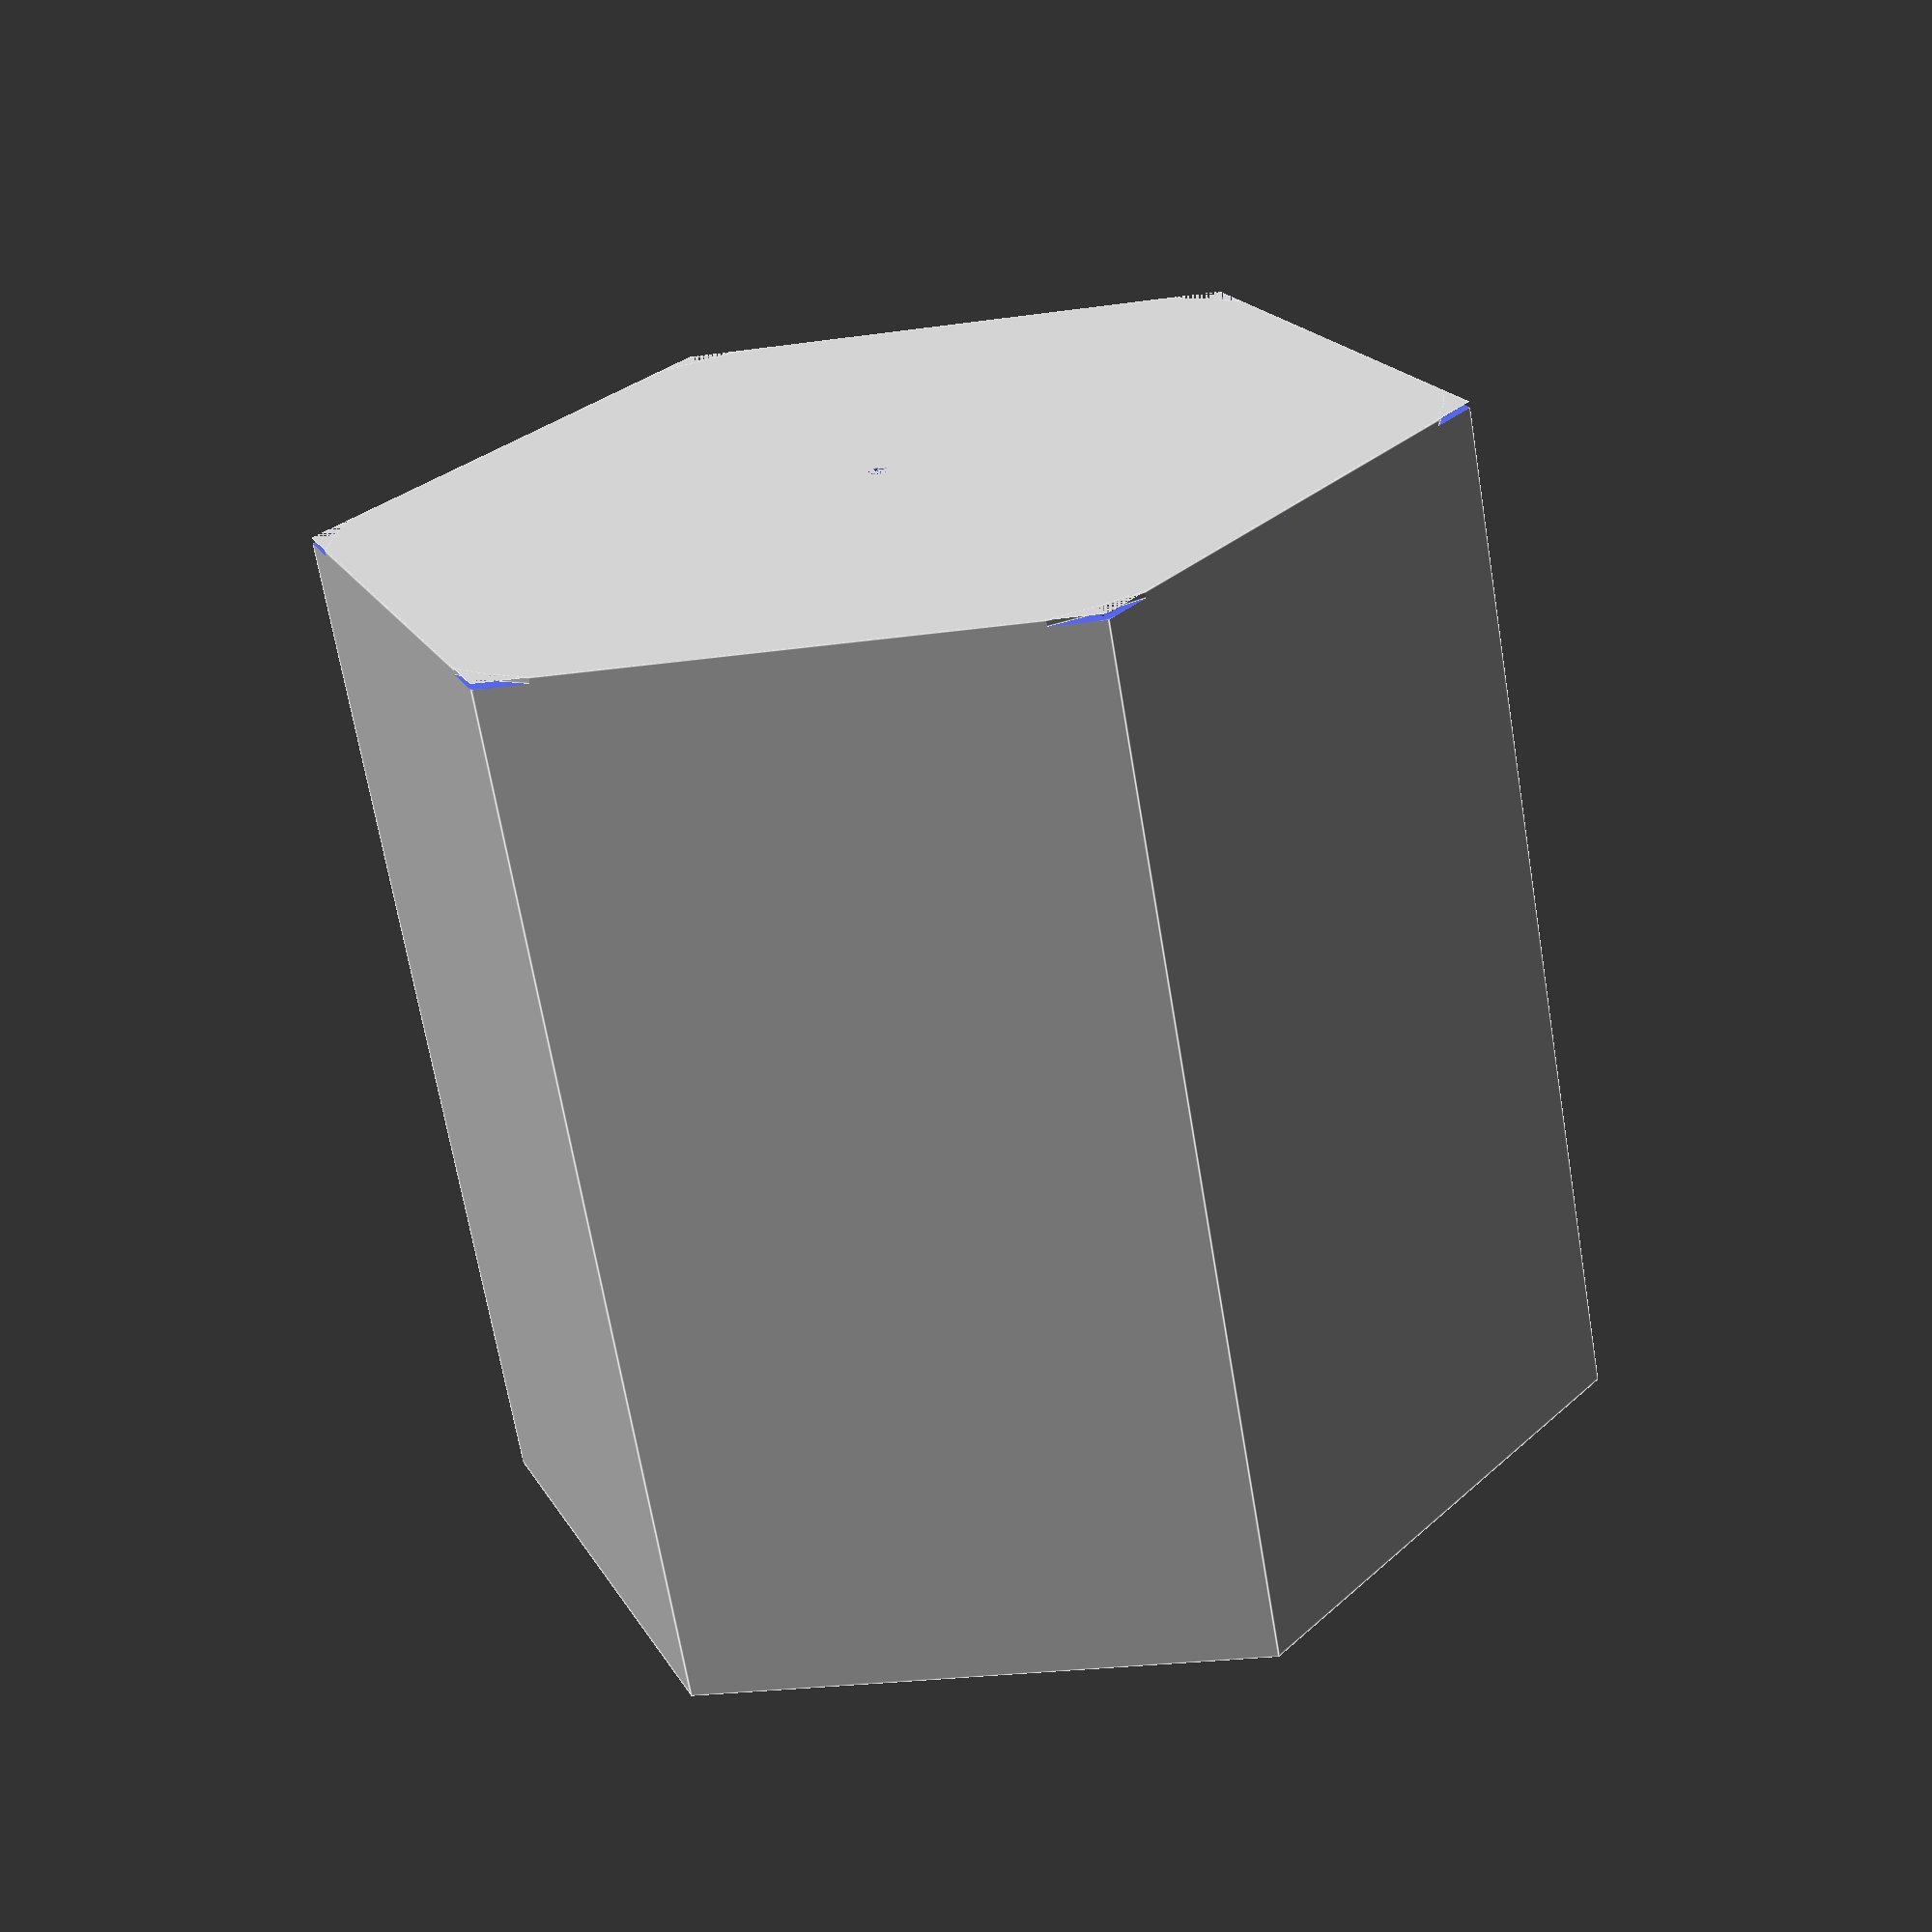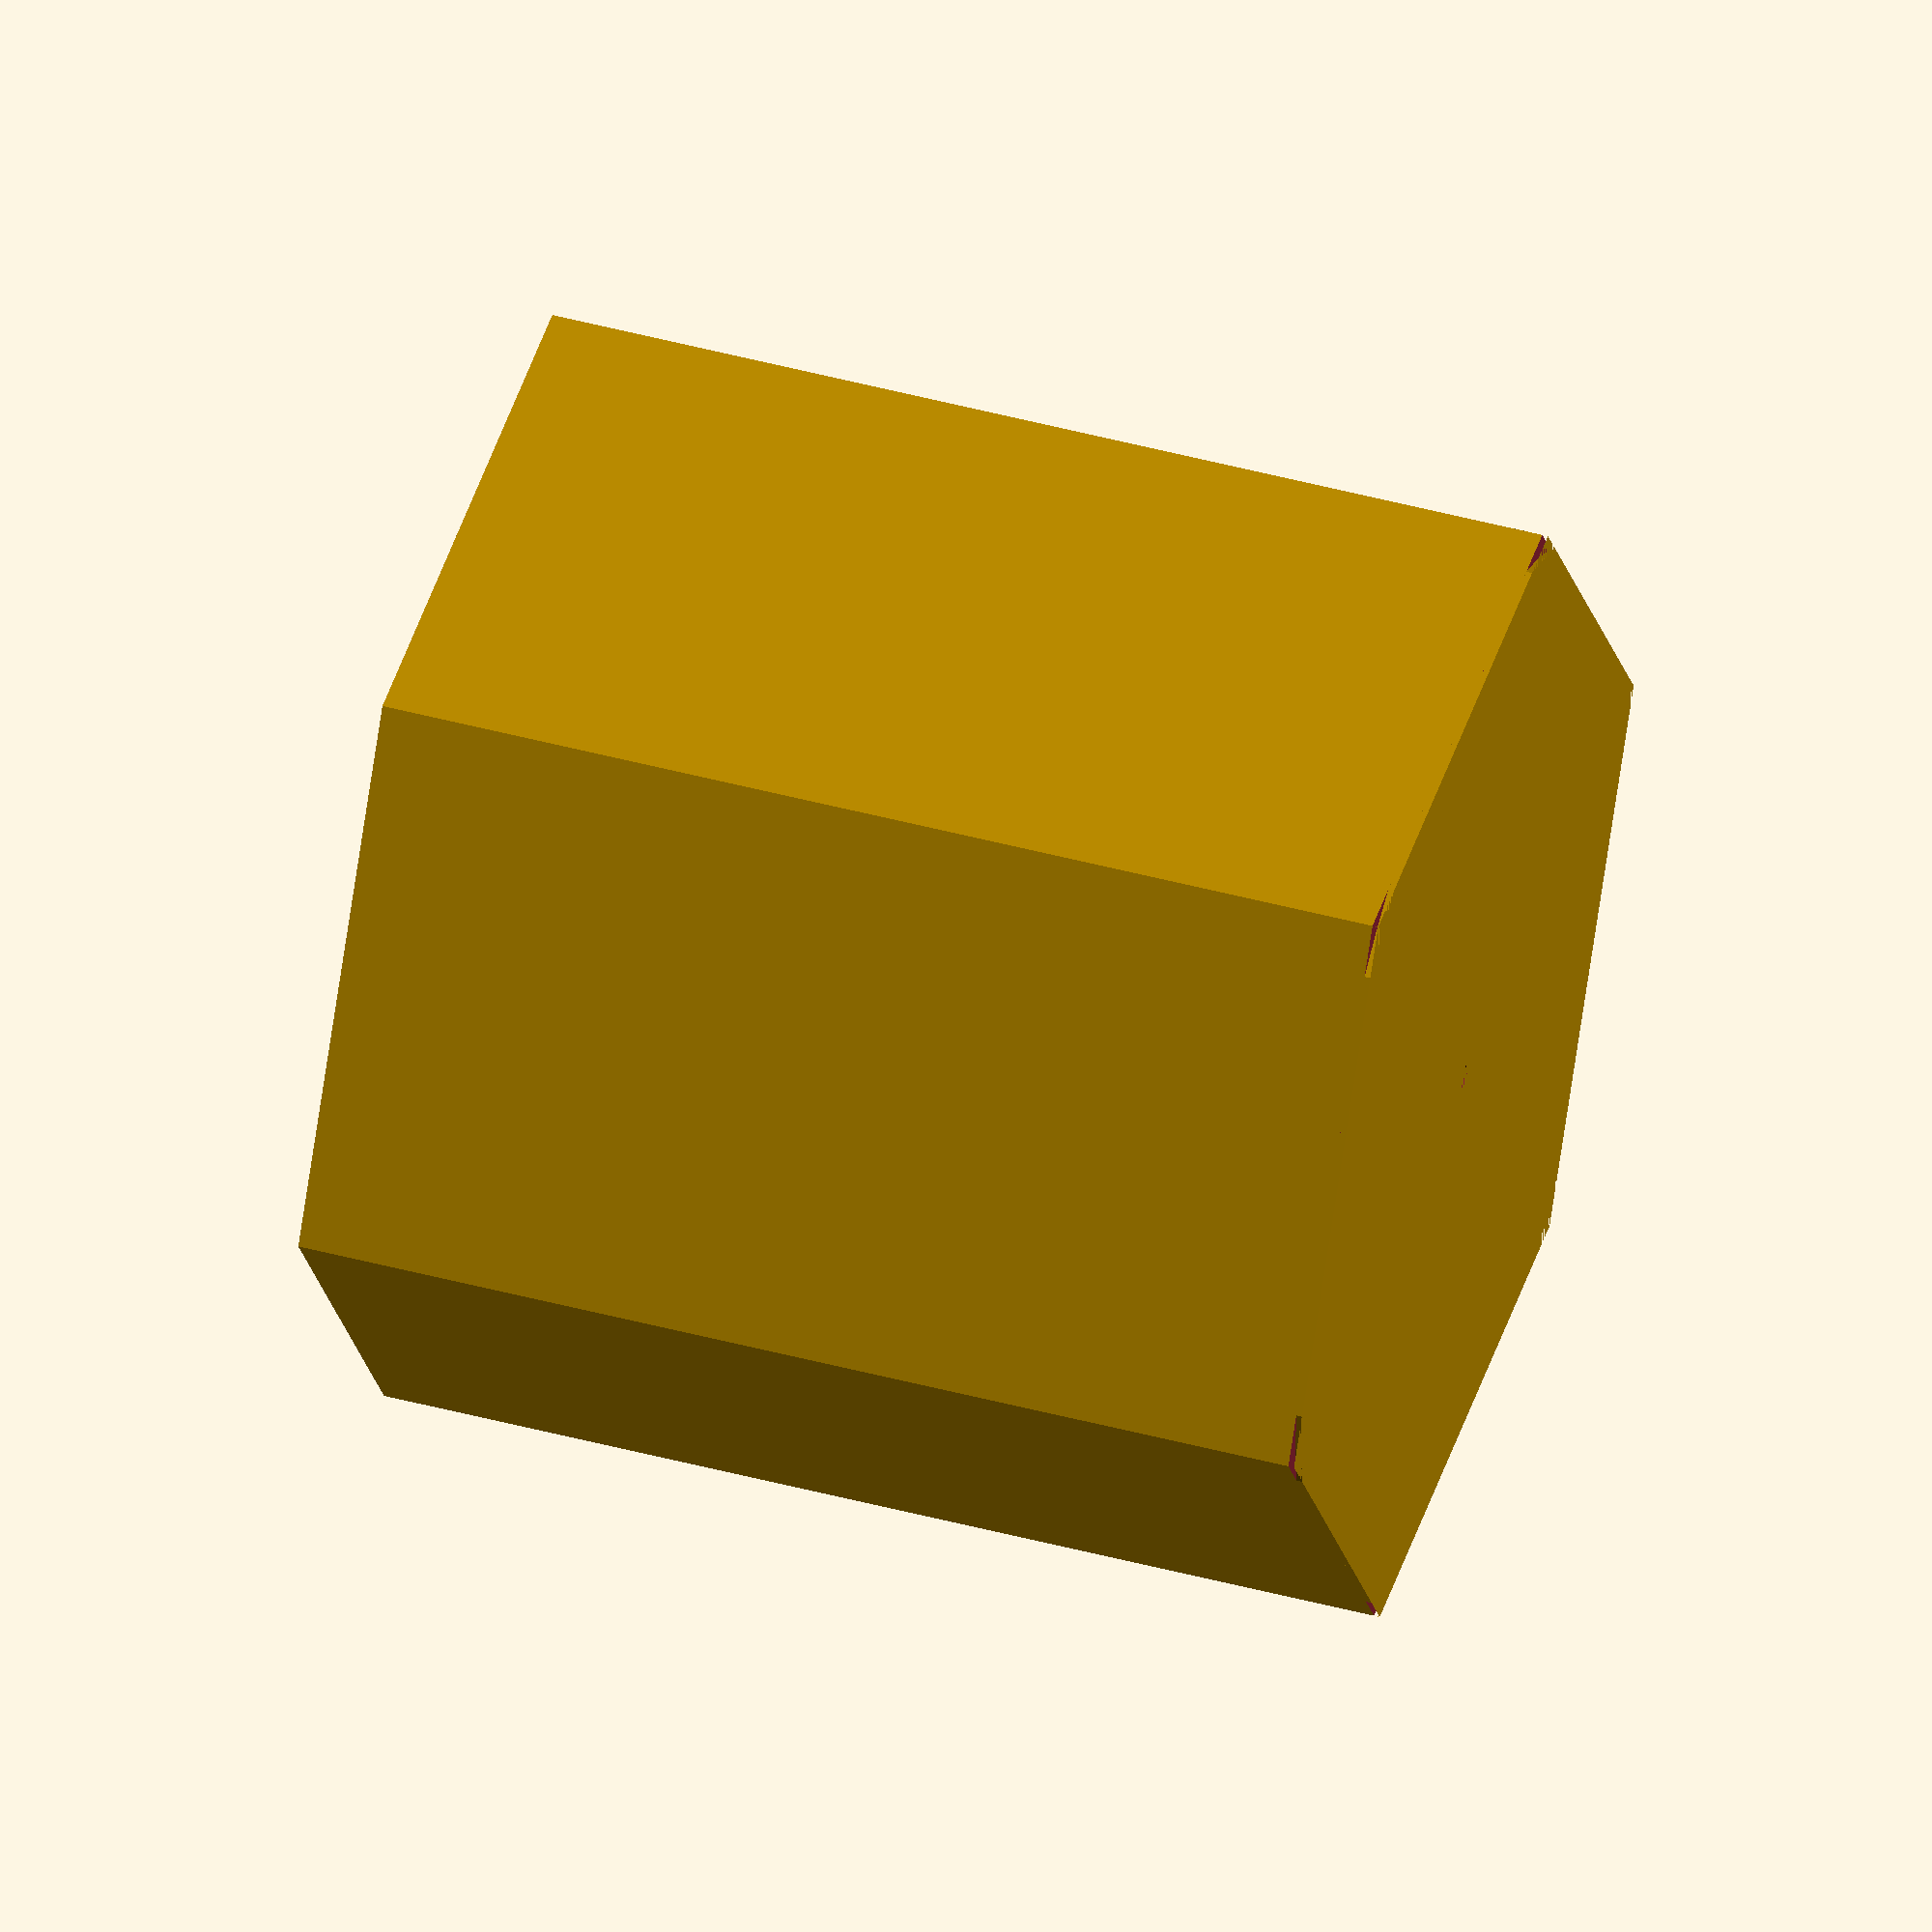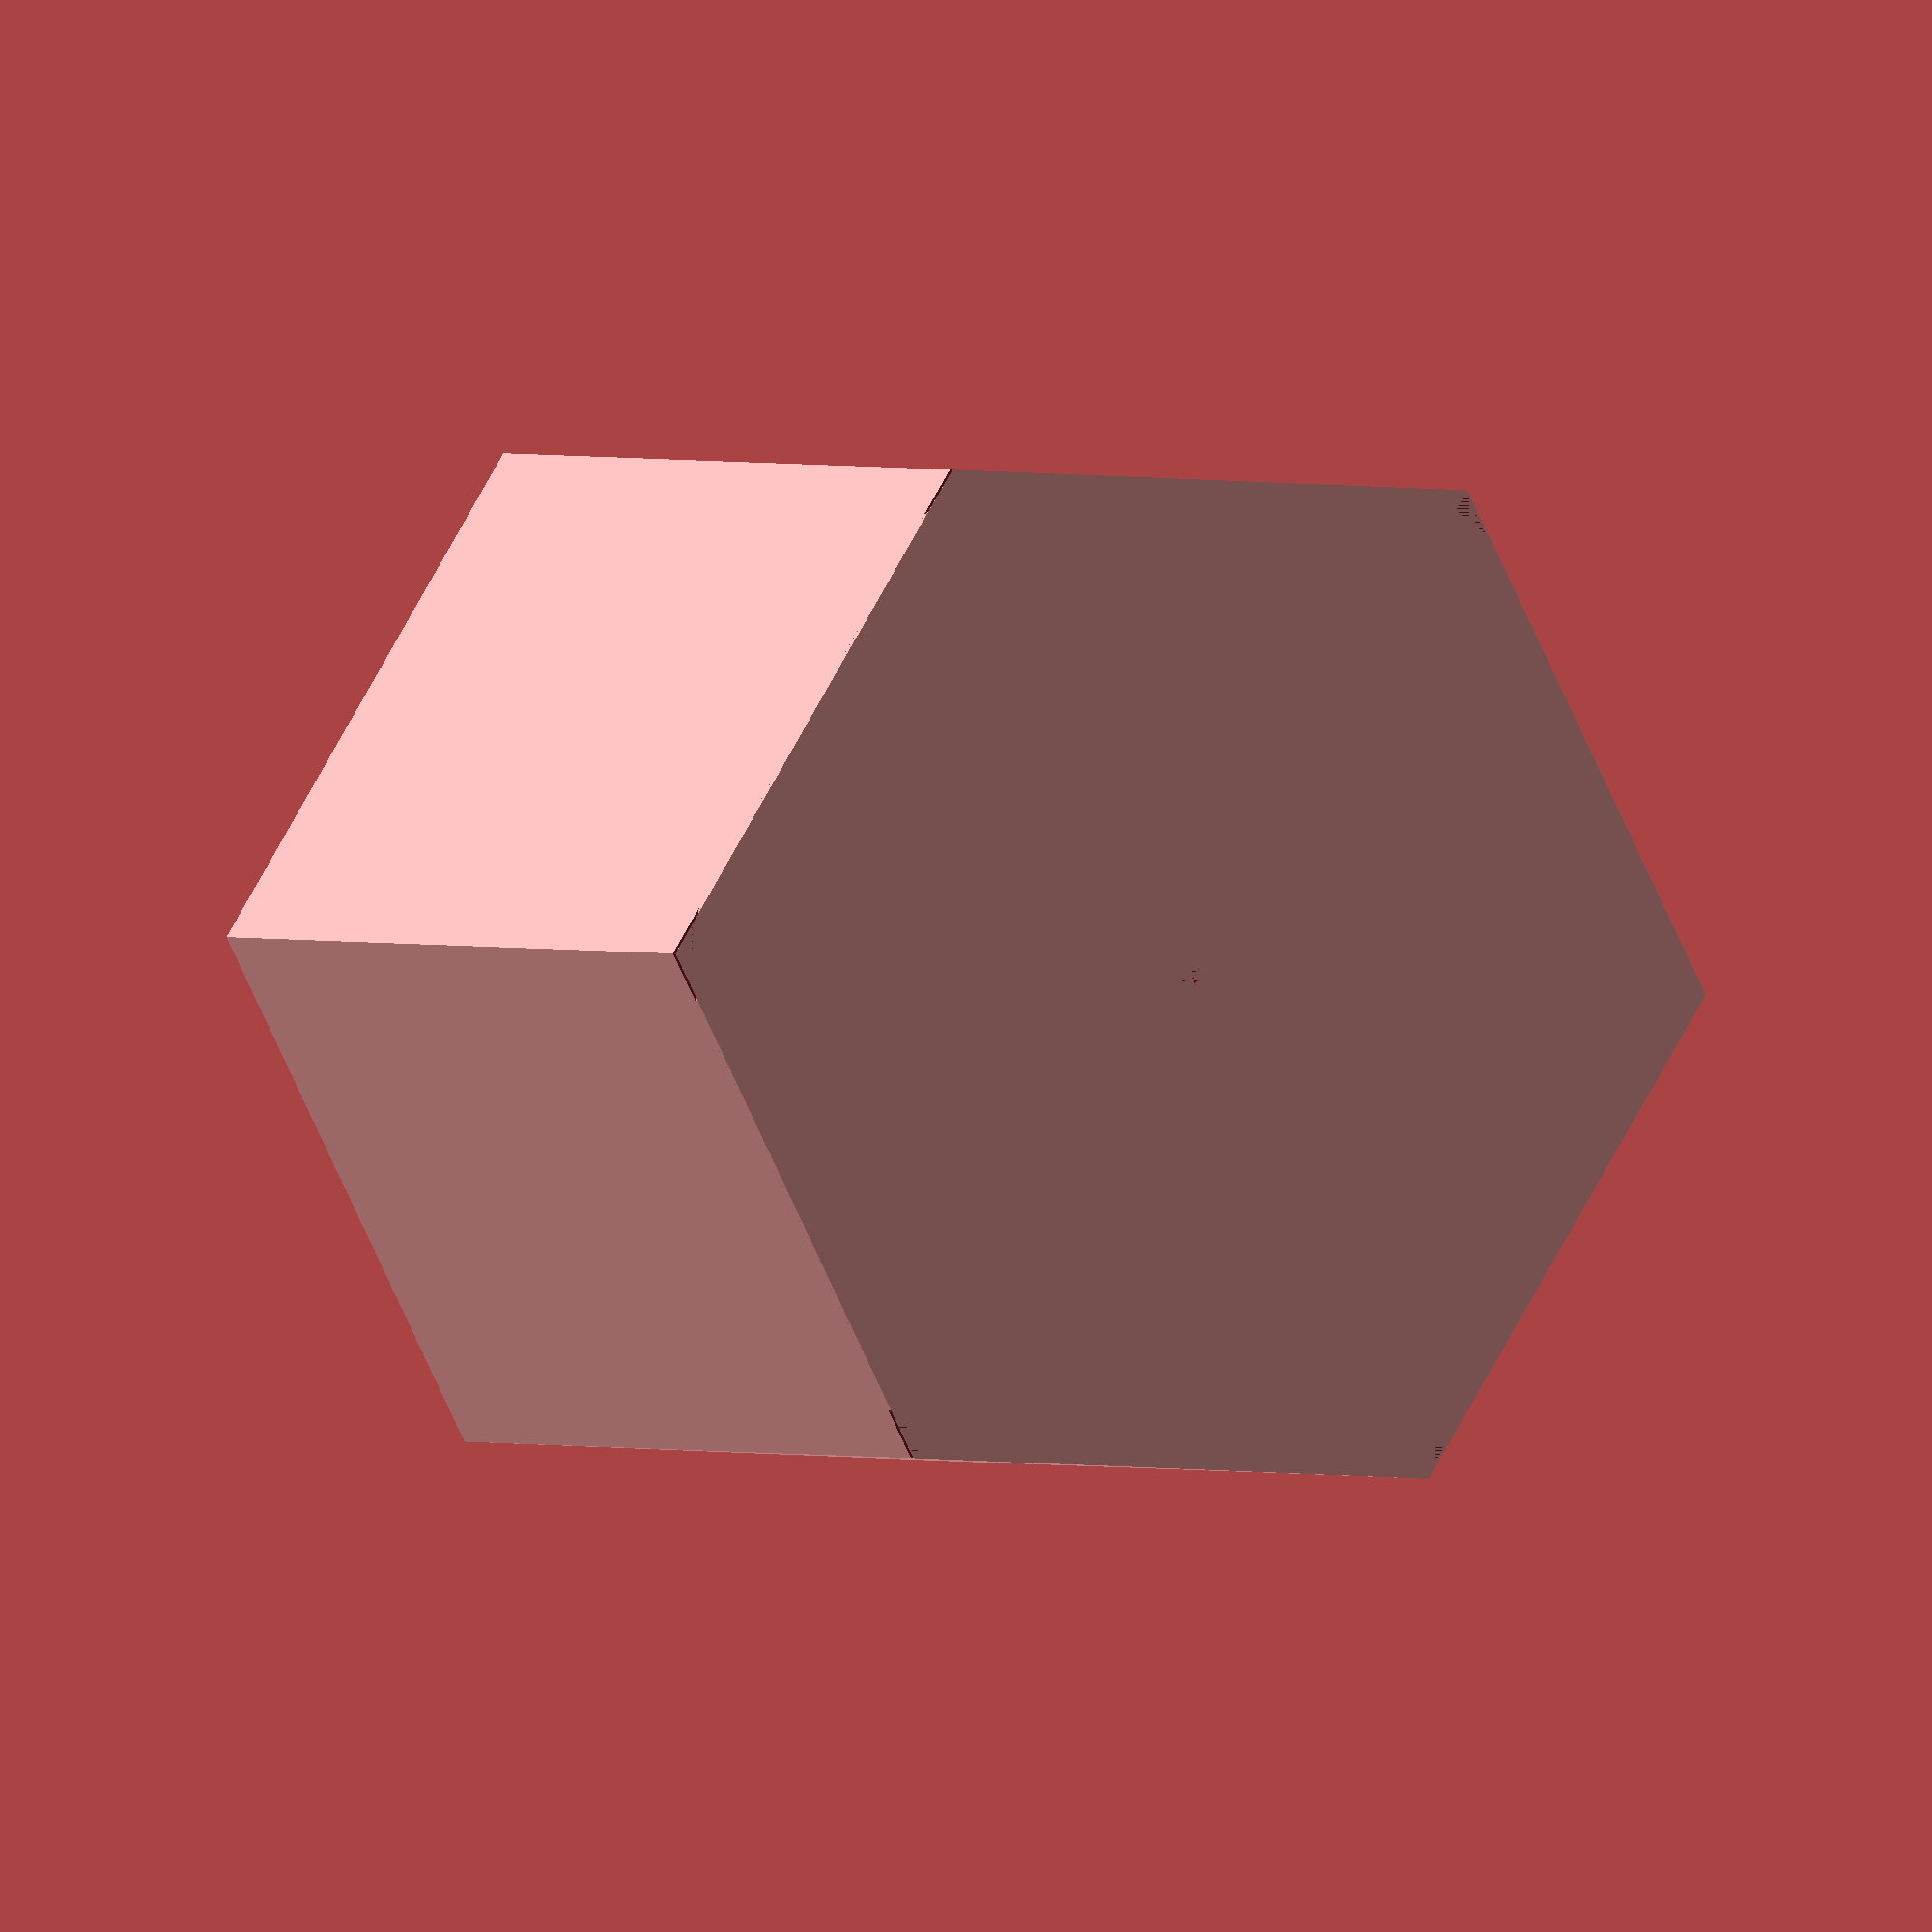
<openscad>
bucket_diameter = 230;
bucket_height = 210;
wall_thickness = 1.2;

module cutout() {
    cylinder(r=2*wall_thickness, h=wall_thickness, $fn=12);
    difference()
    {
        cylinder(r=bucket_diameter/2, h=wall_thickness, $fn=12);
        cylinder(r=(bucket_diameter/2 - 4*wall_thickness), h=wall_thickness, $fn=48);
    }
}

module shell() {
    difference()
    {
        cylinder(r=bucket_diameter/2, h=bucket_height, $fn=6);
        translate([0, 0, wall_thickness])
        cylinder(r=(bucket_diameter/2 - 2*wall_thickness), h=bucket_height, $fn=6);
    }
}

difference() {
    shell();
    cutout();
}
</openscad>
<views>
elev=247.3 azim=51.6 roll=350.5 proj=p view=edges
elev=314.5 azim=120.3 roll=107.3 proj=o view=solid
elev=179.0 azim=117.5 roll=25.5 proj=o view=solid
</views>
